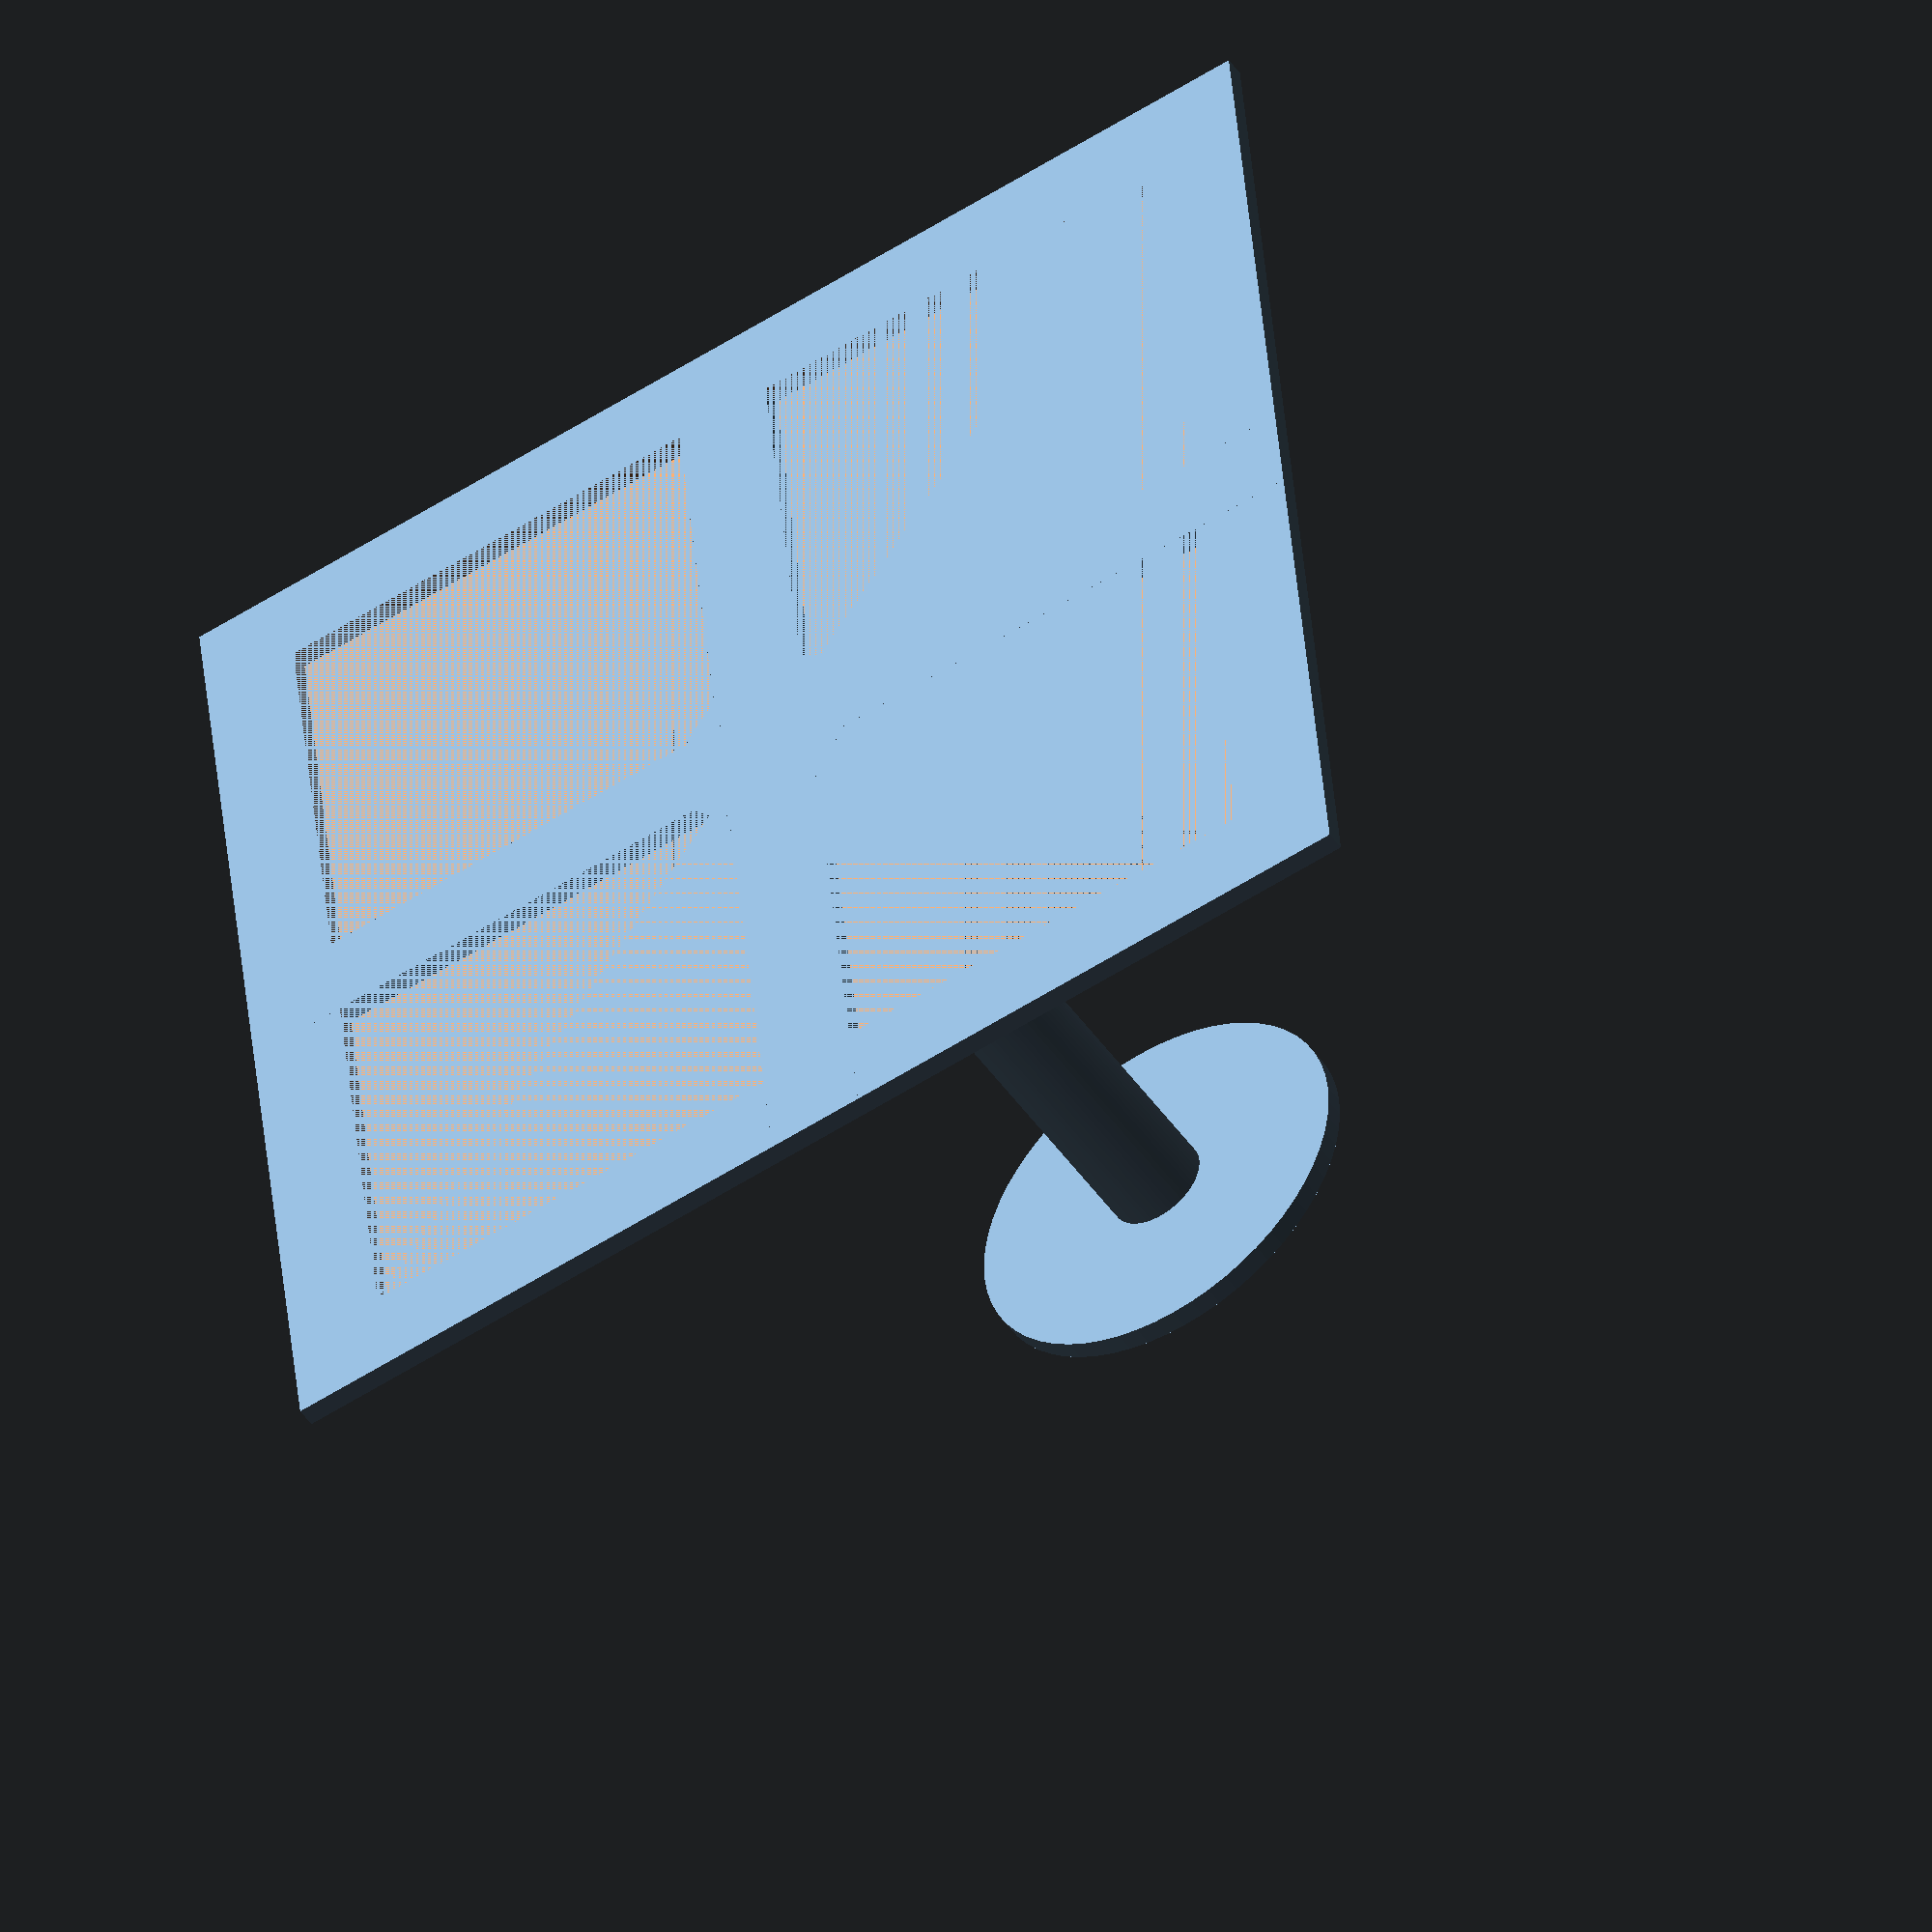
<openscad>
// Rod Height
rod_height = 35; // [1:150]

// Rod Diameter
rod_diameter=5; // [2:20]

// Wall Cylinder Base Diameter
base_diameter = 20; // [10:100]

// Photo Frame Base Width
frame_width=60; // [10:150]

/* [Hidden] */

$fn=60;
rod_half=rod_height/2;

quarter_frame=(frame_width-(rod_diameter*3))/2;

difference()
{
    cube([frame_width,frame_width,1], center=true);
    cube([frame_width-(rod_diameter*2),frame_width-(rod_diameter*2),1], center=true);
}

cube([frame_width,rod_diameter,1], center=true);
cube([rod_diameter,frame_width,1], center=true);
cylinder(h=1, r=rod_diameter, center=true);

translate([0,0,rod_half]) 
{
    difference()
    {
        cylinder(h=rod_height, r=rod_diameter/2, center=true);
        cylinder(h=rod_height, r=rod_diameter/4, center=true);
    }
}

translate([0,0,rod_height])
{
    cylinder(h=1,r=base_diameter/2, center=true);
}
</openscad>
<views>
elev=227.9 azim=275.6 roll=327.0 proj=o view=solid
</views>
